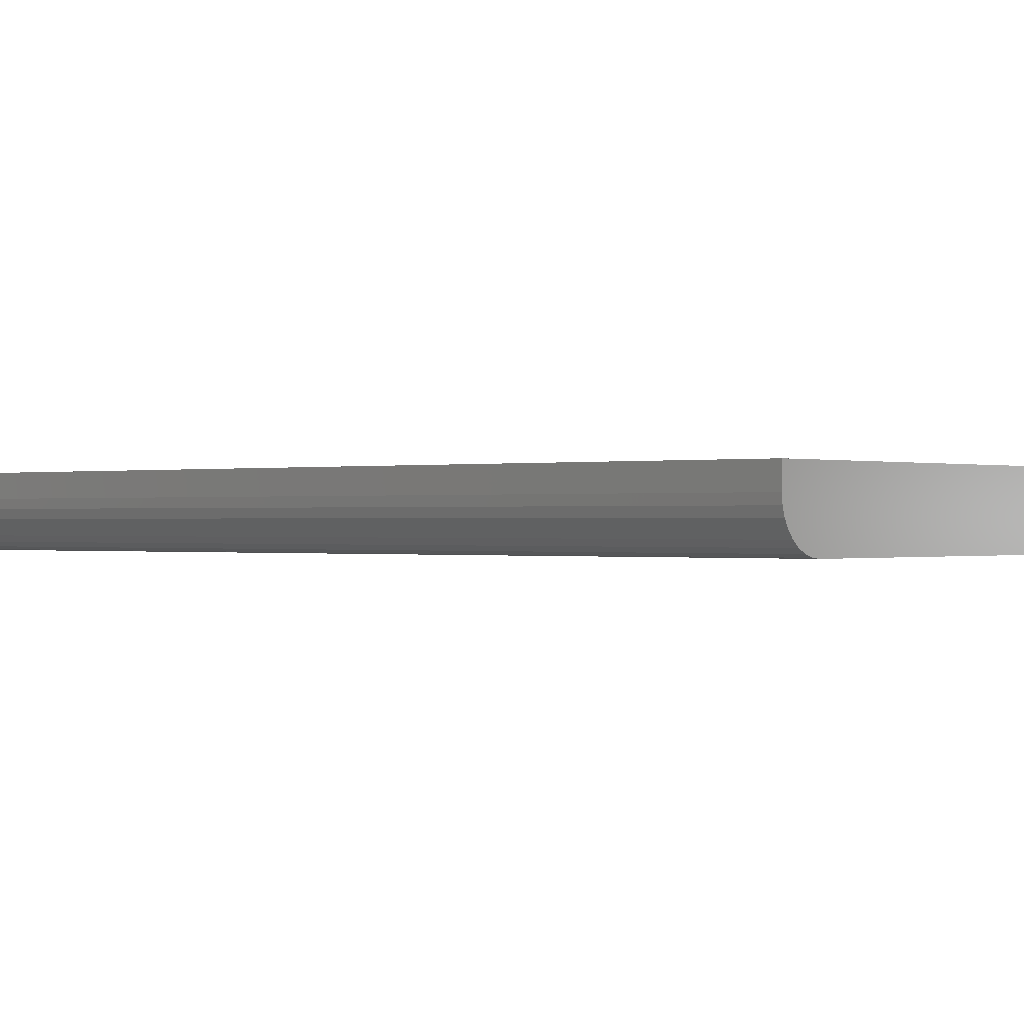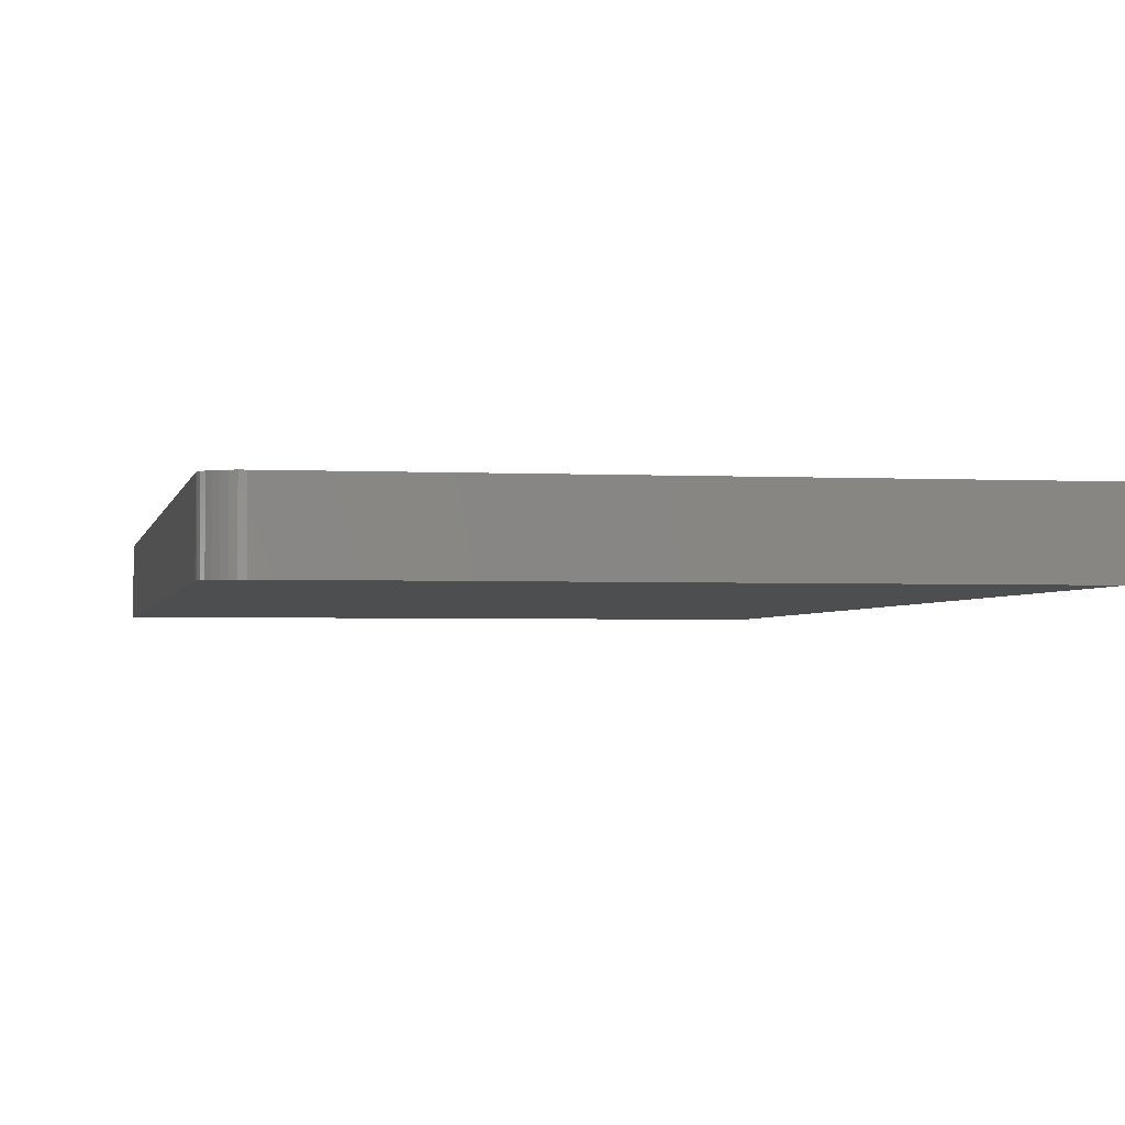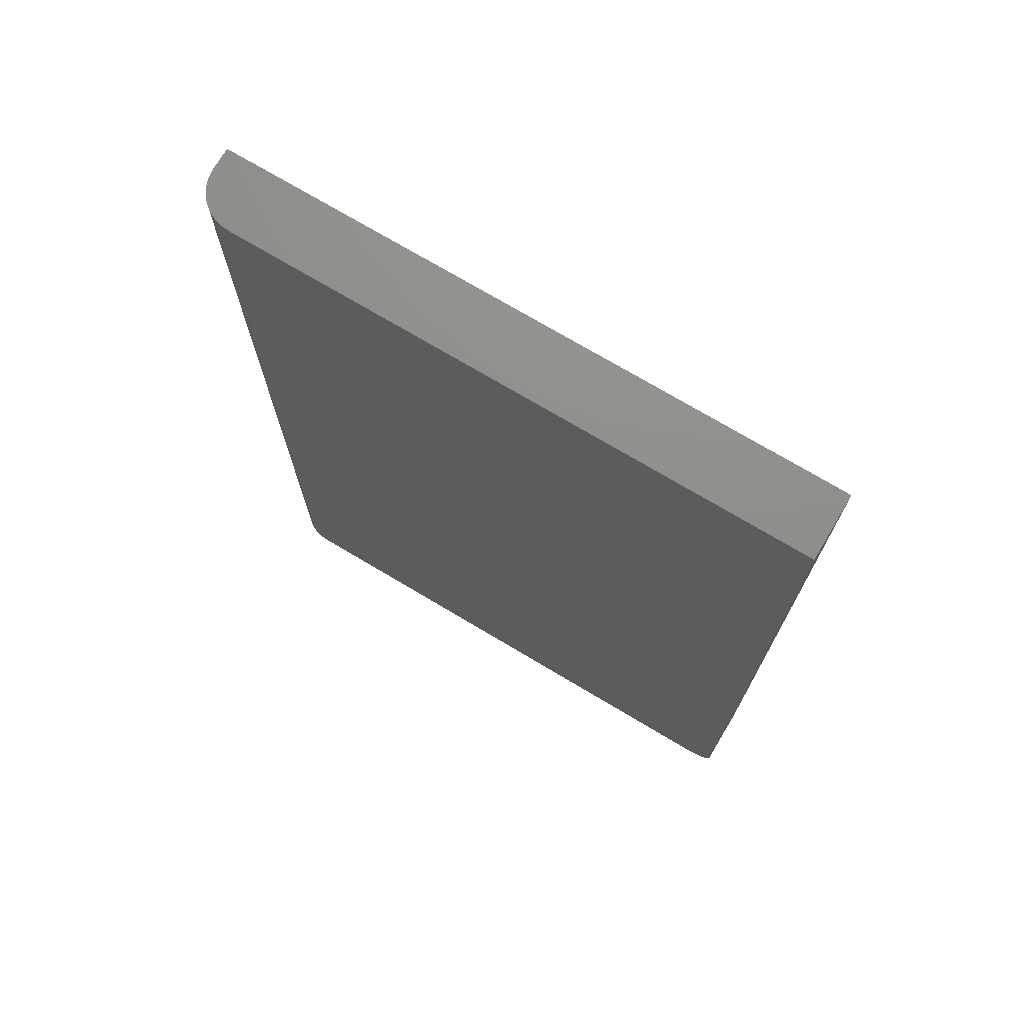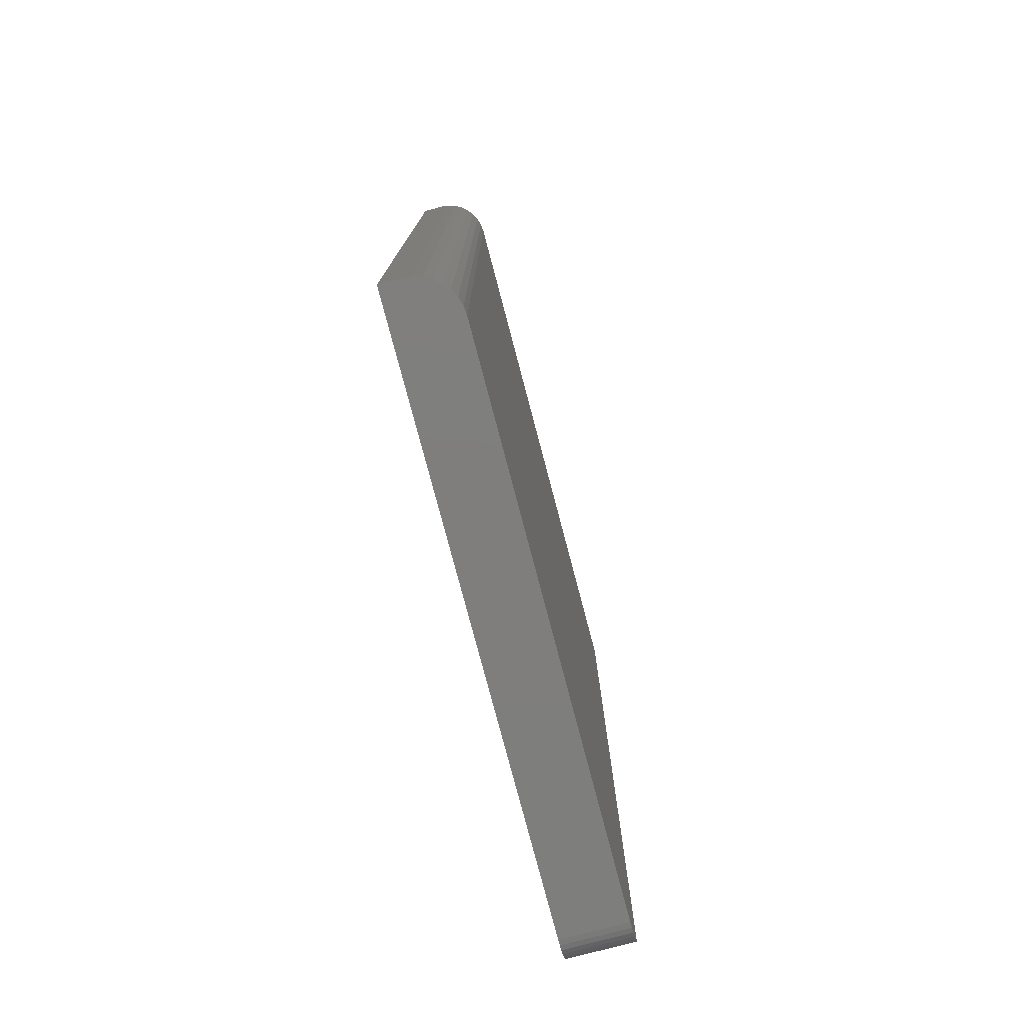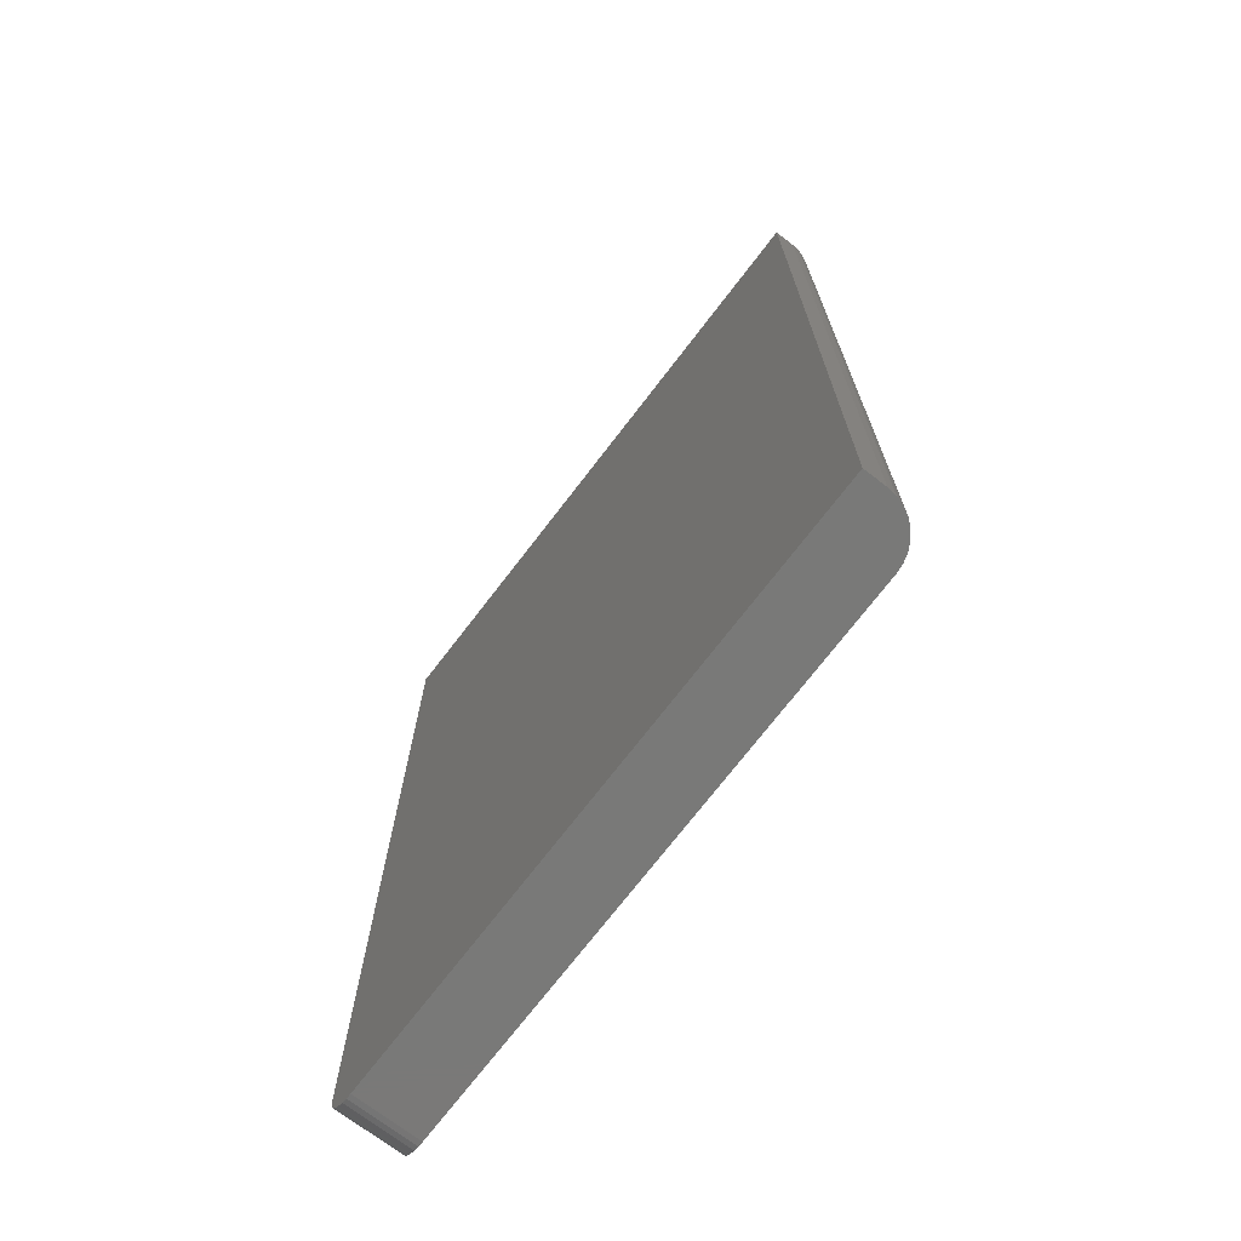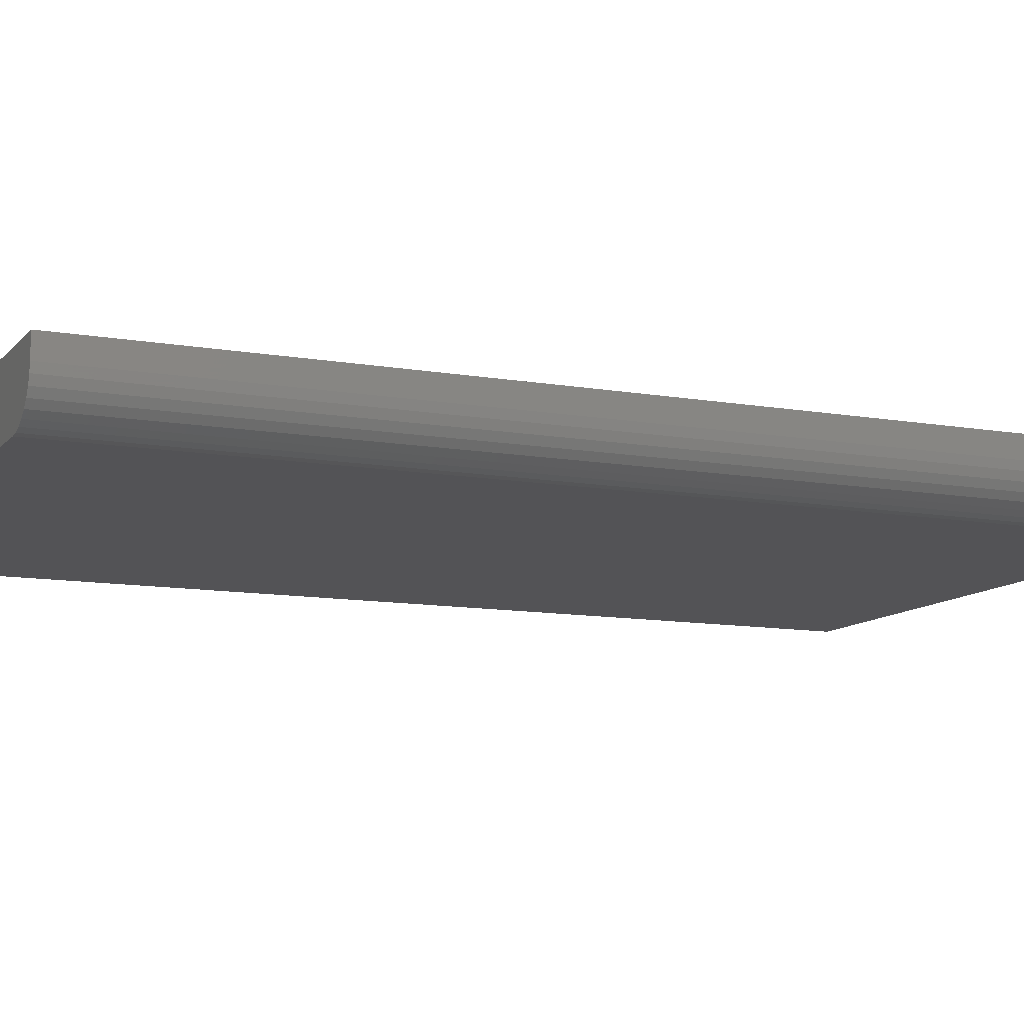
<metadata>
{"format":"stl","ext":"stl","renderer":"f3d","projection":"perspective","resolution":1024,"background":"white","views":[{"elev":-0.2,"azim":-49.6,"up":"+Y"},{"elev":-2.4,"azim":169.4,"up":"+Y"},{"elev":73.5,"azim":30.8,"up":"+Z"},{"elev":-78.3,"azim":-75.2,"up":"+Z"},{"elev":-72.1,"azim":-127.4,"up":"+Z"},{"elev":-10.9,"azim":-113.8,"up":"+Y"}]}
</metadata>
<code>
# stl→obj: 40 verts, 76 faces
v 0.2961 -0.07031 -0.3125
v 0.308 -0.07031 -0.3101
v -0.2969 -0.07031 -0.3125
v 0.3021 -0.07031 -0.3119
v 0.322 -0.07031 -0.2986
v 0.3249 -0.07031 -0.2932
v 0.3134 -0.07031 -0.3072
v 0.3181 -0.07031 -0.3033
v -0.2969 -0.07031 0.75
v 0.3267 -0.07031 -0.2873
v 0.3273 -0.07031 -0.2812
v 0.3273 -0.07031 0.75
v 0.2961 3.552e-17 -0.3125
v -0.33 -0.05658 -0.3125
v -0.3148 -0.06674 -0.3125
v -0.3229 -0.06241 -0.3125
v -0.306 -0.06941 -0.3125
v -0.3359 -0.04948 -0.3125
v -0.3402 -0.04138 -0.3125
v -0.3428 -0.03258 -0.3125
v -0.3438 -0.02344 -0.3125
v -0.3438 0 -0.3125
v 0.308 3.631e-17 -0.3101
v 0.3021 3.589e-17 -0.3119
v 0.3134 3.677e-17 -0.3072
v 0.3249 3.819e-17 -0.2932
v 0.322 3.773e-17 -0.2986
v 0.3181 3.725e-17 -0.3033
v -0.3438 5.898e-17 0.75
v 0.3273 9.623e-17 0.75
v 0.3273 3.899e-17 -0.2812
v 0.3267 3.861e-17 -0.2873
v -0.3438 -0.02344 0.75
v -0.3428 -0.03258 0.75
v -0.3402 -0.04138 0.75
v -0.3359 -0.04948 0.75
v -0.33 -0.05658 0.75
v -0.3229 -0.06241 0.75
v -0.3148 -0.06674 0.75
v -0.306 -0.06941 0.75
f 1 2 3
f 1 4 2
f 5 6 7
f 7 8 5
f 9 3 10
f 9 10 11
f 9 11 12
f 10 3 2
f 10 2 7
f 10 7 6
f 3 13 1
f 14 15 16
f 17 15 14
f 17 14 18
f 17 18 19
f 17 19 20
f 17 20 21
f 17 21 22
f 17 22 13
f 17 13 3
f 22 23 13
f 23 24 13
f 25 26 27
f 27 28 25
f 29 30 31
f 29 31 32
f 29 32 22
f 32 26 25
f 32 25 23
f 32 23 22
f 11 31 12
f 12 31 30
f 31 11 32
f 32 11 10
f 32 10 26
f 26 10 6
f 26 6 27
f 27 6 5
f 27 5 28
f 28 5 8
f 28 8 25
f 25 8 7
f 25 7 23
f 23 7 2
f 23 2 24
f 24 2 4
f 24 4 13
f 13 4 1
f 33 29 21
f 21 29 22
f 33 34 35
f 29 33 35
f 29 35 36
f 29 36 37
f 29 37 38
f 29 38 39
f 29 39 40
f 29 40 9
f 29 9 12
f 29 12 30
f 33 21 34
f 34 21 20
f 34 20 35
f 35 20 19
f 35 19 36
f 36 19 18
f 36 18 37
f 37 18 14
f 37 14 38
f 38 14 16
f 38 16 39
f 39 16 15
f 39 15 40
f 40 15 17
f 40 17 9
f 9 17 3

</code>
